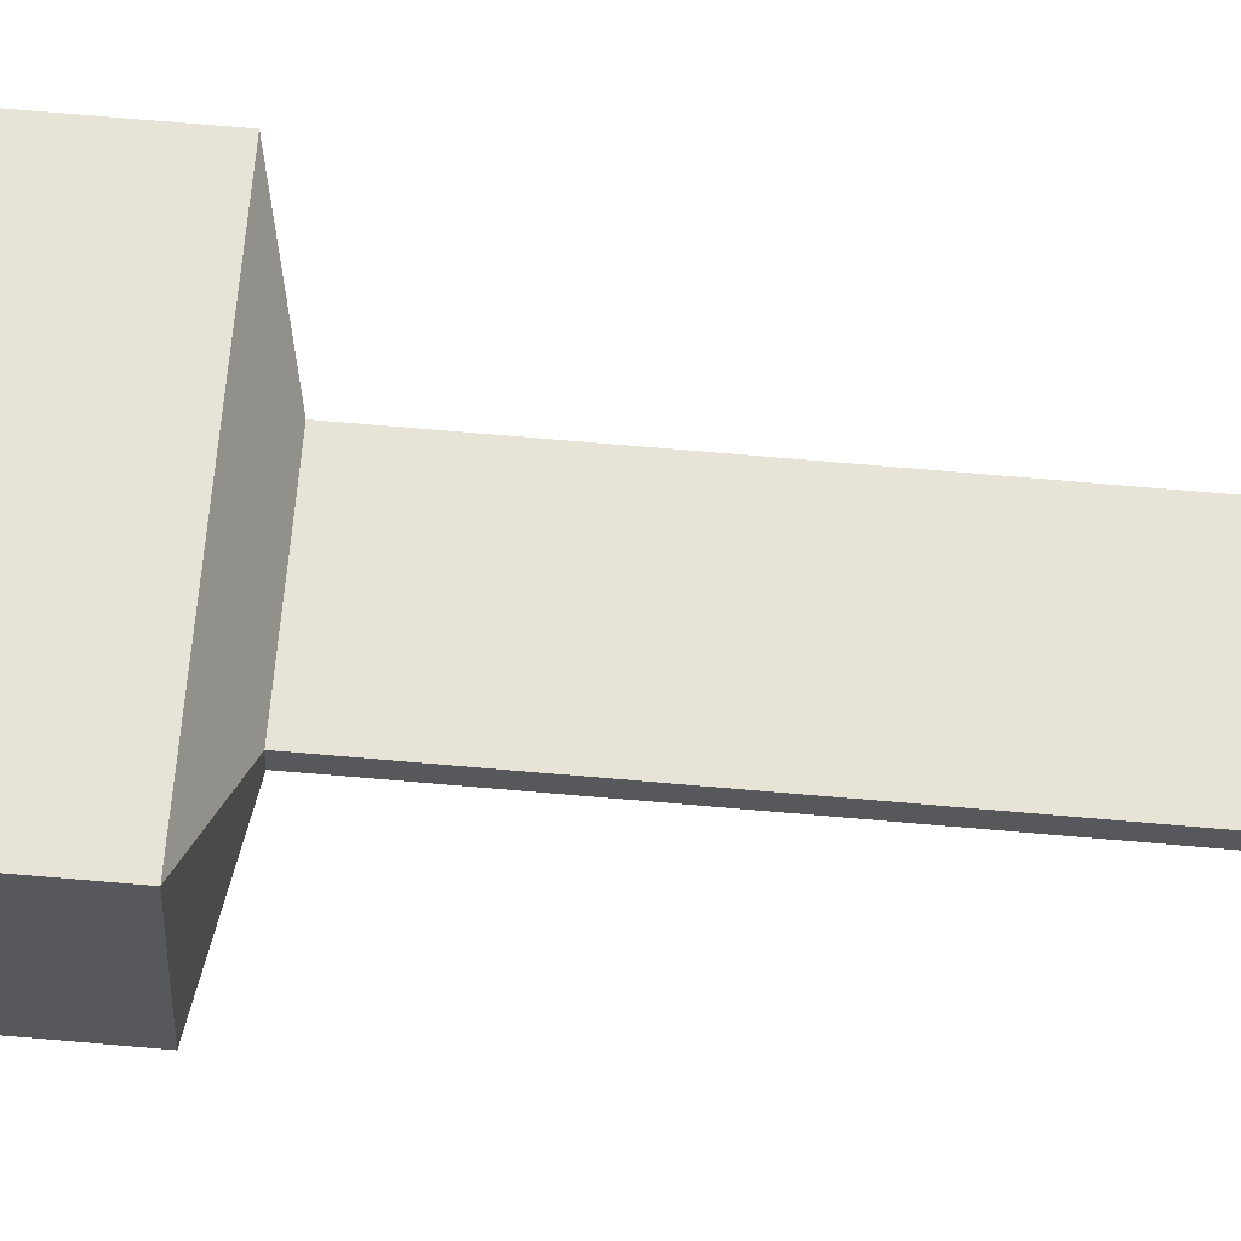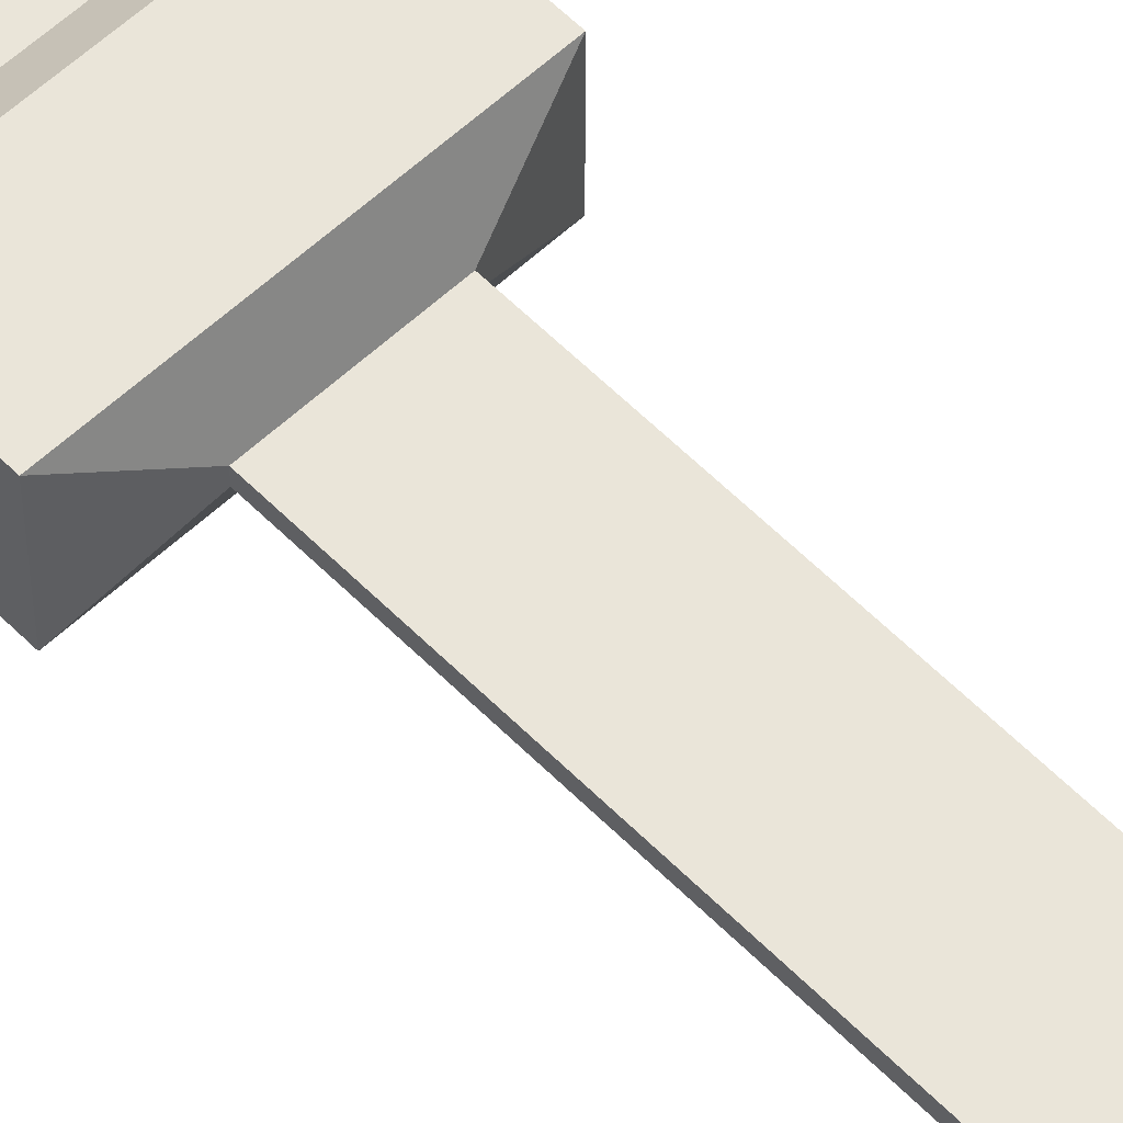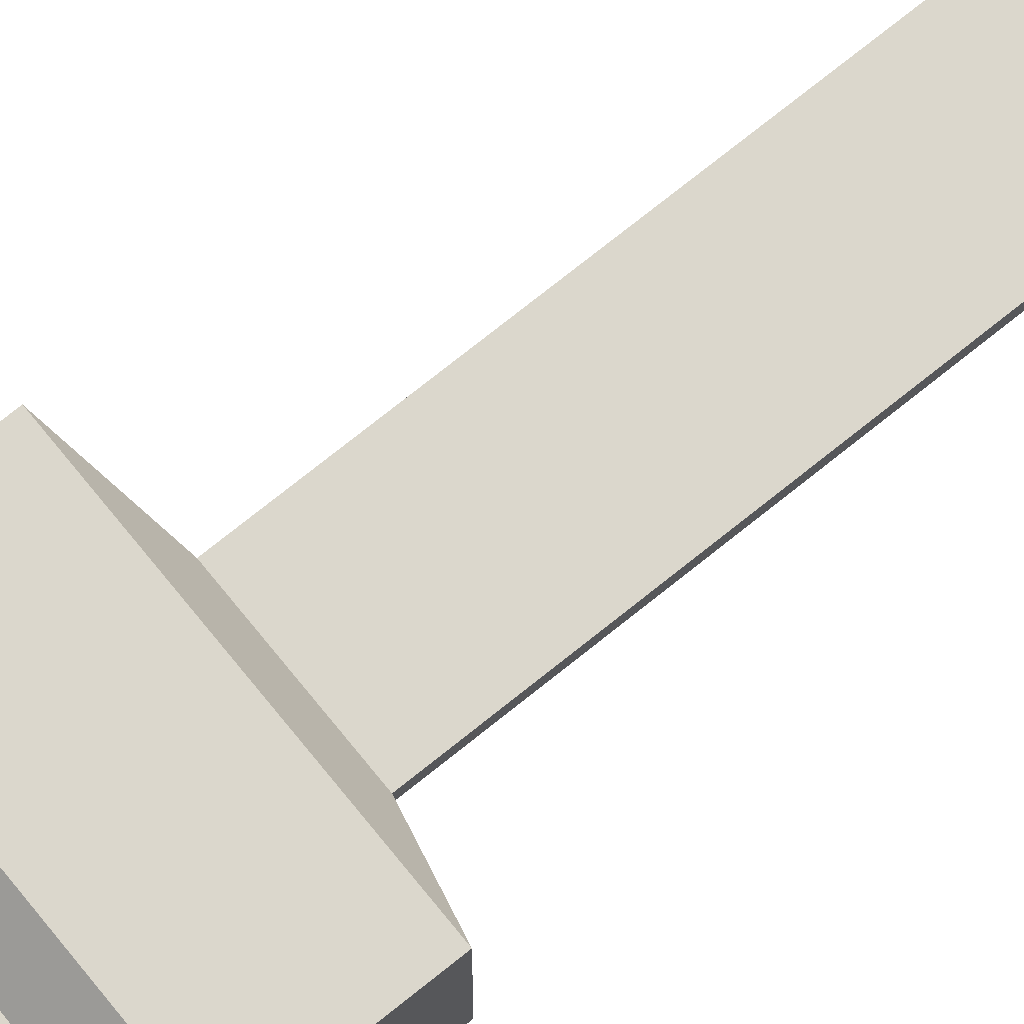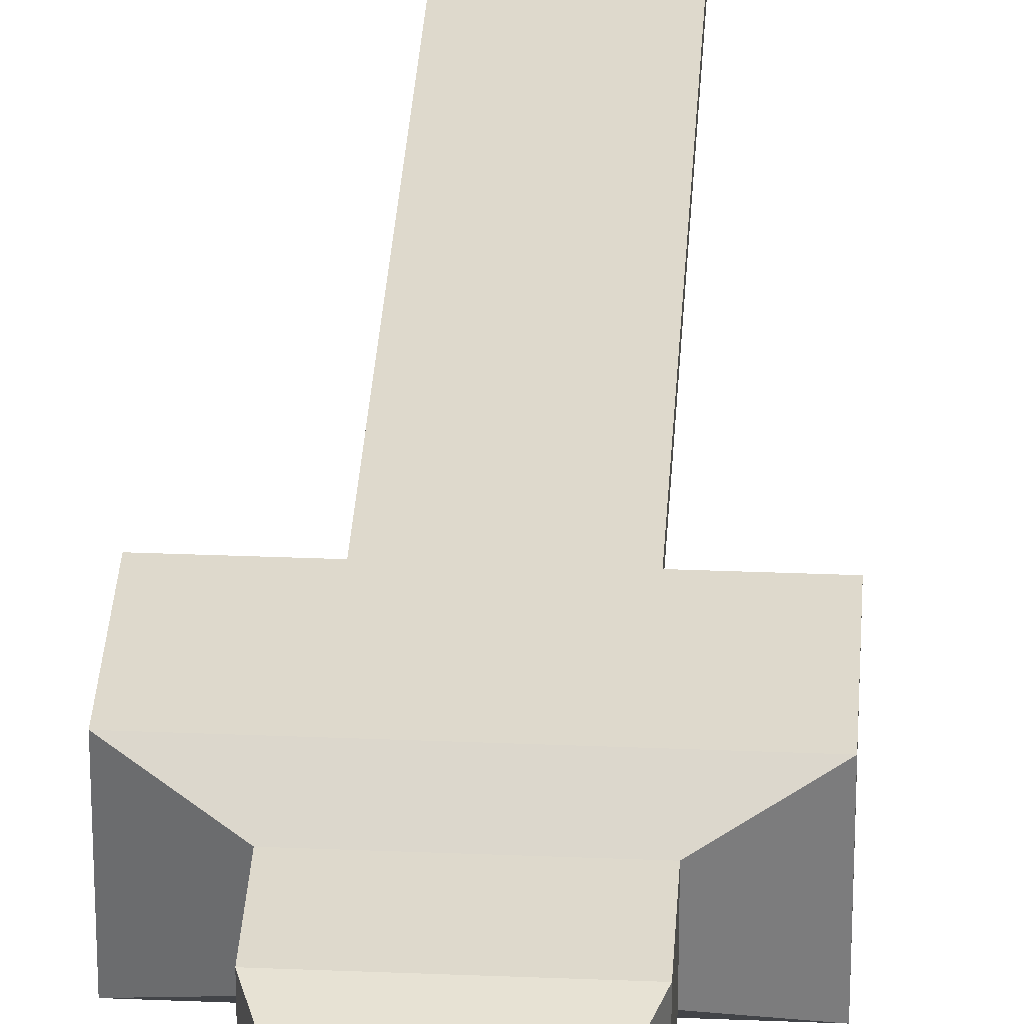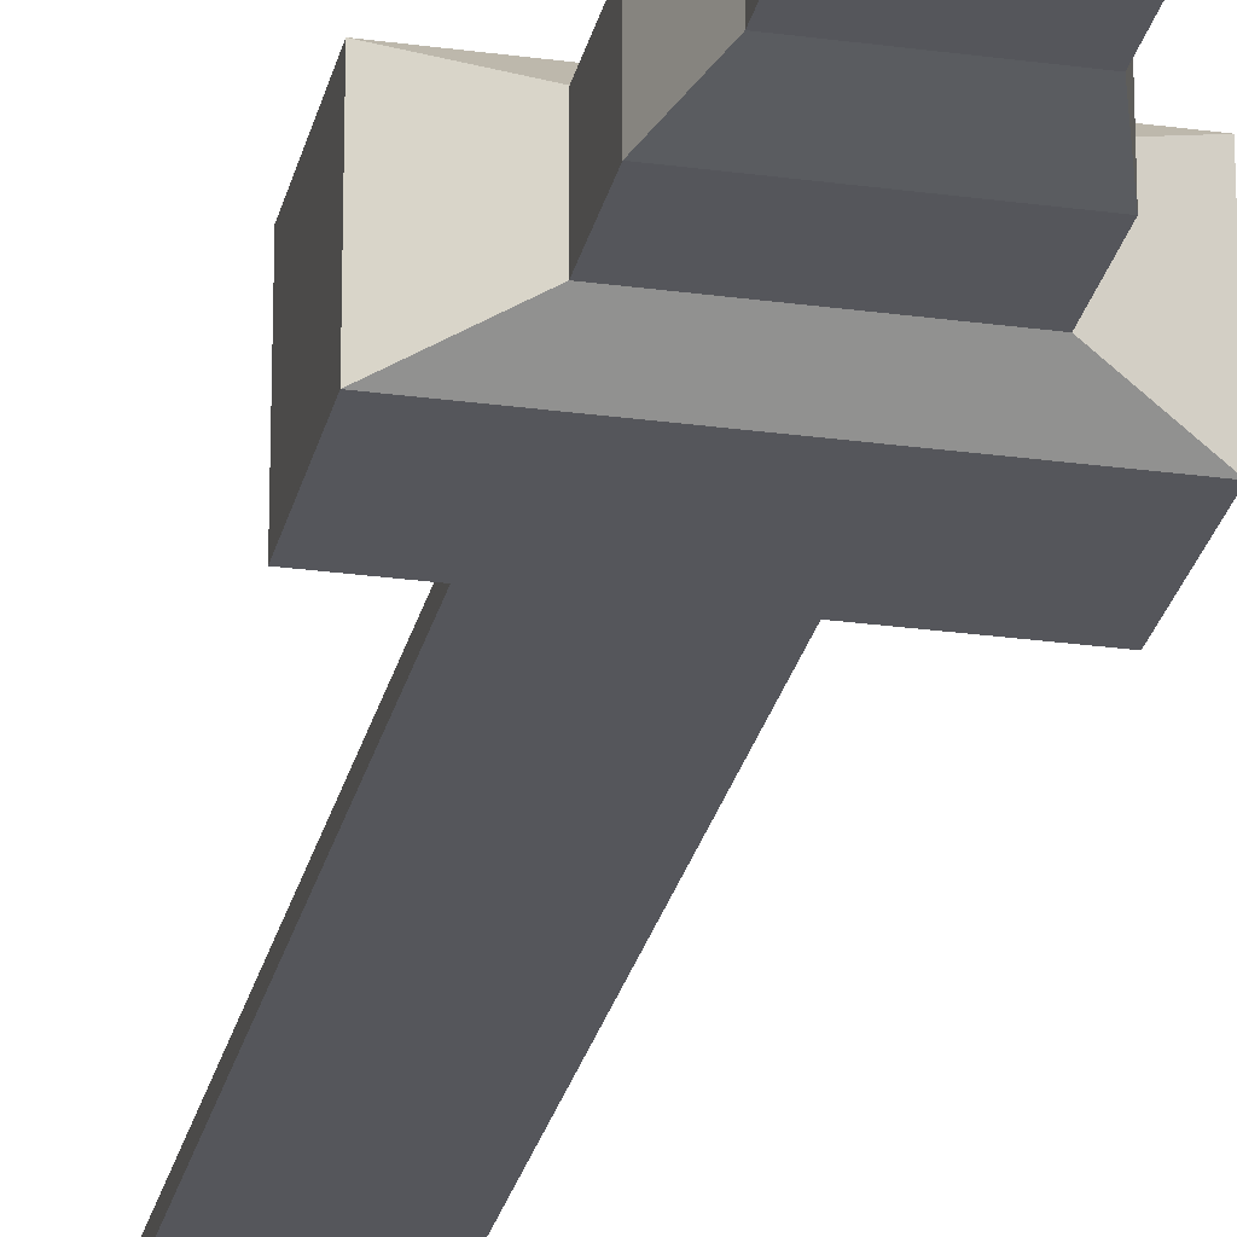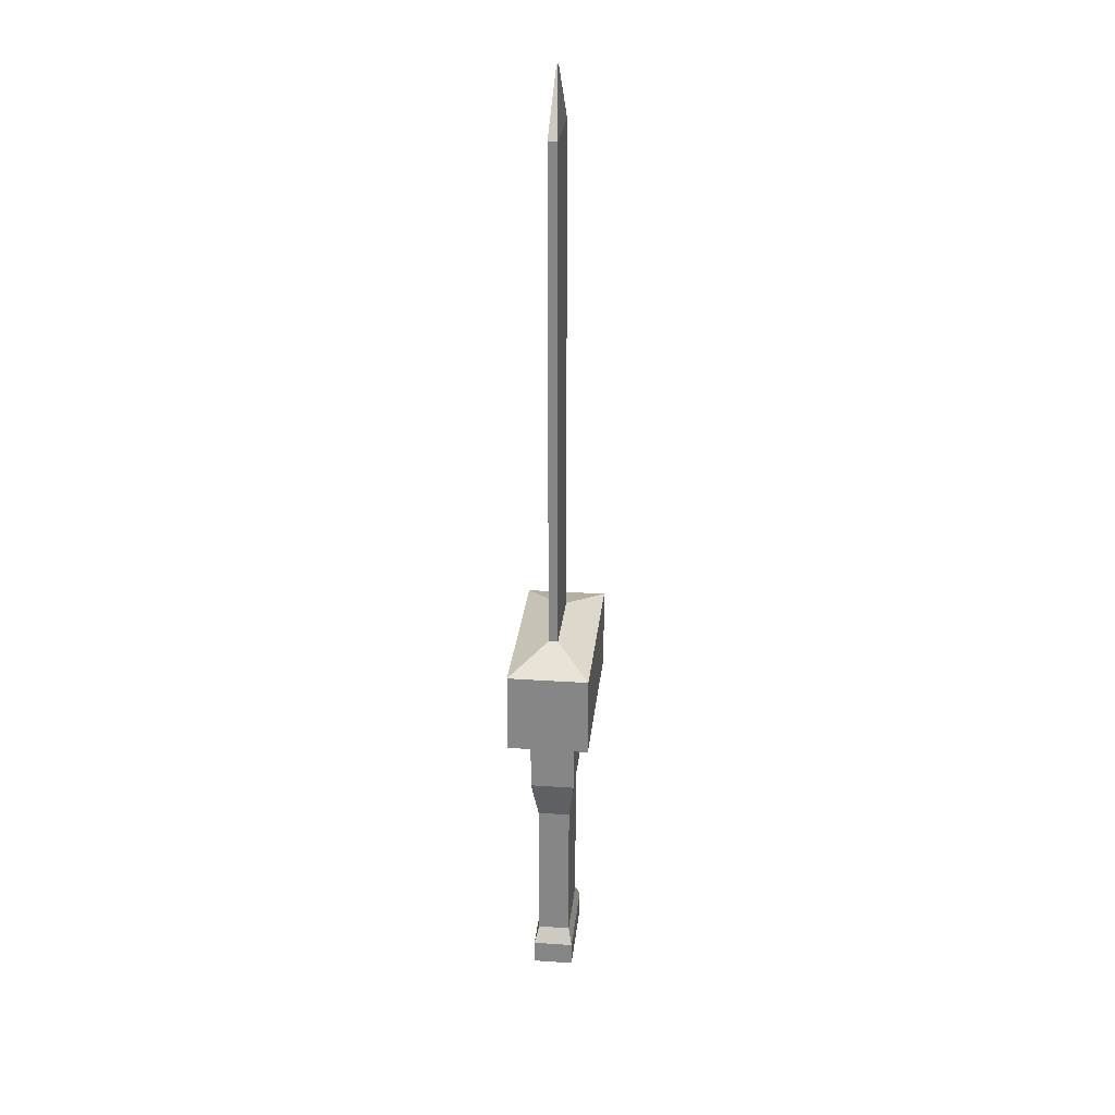
<metadata>
{"format":"obj","ext":"obj","renderer":"f3d","projection":"perspective","resolution":1024,"background":"white","views":[{"elev":61.9,"azim":95.3,"up":"+Z"},{"elev":58.2,"azim":136.1,"up":"+Z"},{"elev":73.2,"azim":51.1,"up":"+Z"},{"elev":32.2,"azim":3.3,"up":"+Z"},{"elev":-26.2,"azim":-12.3,"up":"+Z"},{"elev":26.9,"azim":-84.0,"up":"+Y"}]}
</metadata>
<code>
o Sord
v -0.9591 0.4132 -0.4132
v -0.9591 0.4132 0.4132
v -0.4233 0.5666 0.04831
v -0.4233 0.5666 -0.04831
v 0.9591 -0.4132 0.4132
v 0.9591 0.4132 0.4132
v -0.9591 -0.4132 0.4132
v -0.9591 -0.4132 -0.4132
v 0.9591 -0.4132 -0.4132
v 0.5295 -0.6335 -0.2281
v -0.5295 -0.6335 -0.2281
v 0.9591 0.4132 -0.4132
v -0.4233 5.769 0.04831
v -0.4233 5.769 -0.04831
v 0.4233 0.5666 -0.04831
v 0.4233 0.5666 0.04831
v 0.4233 5.769 0.04831
v 0.04746 6.368 0.005416
v -0.04746 6.368 0.005416
v 0.4233 5.769 -0.04831
v 0.04746 6.368 -0.005416
v -0.04746 6.368 -0.005416
v 0.5295 -0.6335 0.2281
v -0.5295 -0.6335 0.2281
v -0.5295 -1.146 0.2281
v 0.5295 -1.146 0.2281
v 0.5295 -1.146 -0.2281
v 0.3831 -1.594 0.165
v 0.3831 -1.594 -0.165
v -0.5295 -1.146 -0.2281
v -0.3831 -1.594 -0.165
v 0.3831 -3.116 -0.165
v -0.3831 -3.116 -0.165
v -0.3831 -1.594 0.165
v 0.3831 -3.116 0.165
v -0.3831 -3.116 0.165
v -0.4831 -3.271 0.2081
v 0.4831 -3.271 0.2081
v 0.4831 -3.271 -0.2081
v 0.4831 -3.52 0.2081
v 0.4831 -3.52 -0.2081
v -0.4831 -3.271 -0.2081
v -0.4831 -3.52 0.2081
v -0.1735 -3.724 0.07473
v 0.1735 -3.724 0.07473
v -0.4831 -3.52 -0.2081
v -0.1735 -3.724 -0.07473
v 0.1735 -3.724 -0.07473
f 1 2 3
f 1 3 4
f 5 6 2
f 5 2 7
f 7 2 1
f 7 1 8
f 8 9 10
f 8 10 11
f 9 12 6
f 9 6 5
f 8 1 12
f 8 12 9
f 4 3 13
f 4 13 14
f 6 12 15
f 6 15 16
f 12 1 4
f 12 4 15
f 2 6 16
f 2 16 3
f 13 17 18
f 13 18 19
f 3 16 17
f 3 17 13
f 15 4 14
f 15 14 20
f 16 15 20
f 16 20 17
f 21 22 19
f 21 19 18
f 20 14 22
f 20 22 21
f 17 20 21
f 17 21 18
f 14 13 19
f 14 19 22
f 23 24 25
f 23 25 26
f 5 7 24
f 5 24 23
f 7 8 11
f 7 11 24
f 9 5 23
f 9 23 10
f 27 26 28
f 27 28 29
f 24 11 30
f 24 30 25
f 10 23 26
f 10 26 27
f 11 10 27
f 11 27 30
f 31 29 32
f 31 32 33
f 30 27 29
f 30 29 31
f 26 25 34
f 26 34 28
f 25 30 31
f 25 31 34
f 35 36 37
f 35 37 38
f 28 34 36
f 28 36 35
f 34 31 33
f 34 33 36
f 29 28 35
f 29 35 32
f 39 38 40
f 39 40 41
f 36 33 42
f 36 42 37
f 32 35 38
f 32 38 39
f 33 32 39
f 33 39 42
f 40 43 44
f 40 44 45
f 42 39 41
f 42 41 46
f 38 37 43
f 38 43 40
f 37 42 46
f 37 46 43
f 47 48 45
f 47 45 44
f 43 46 47
f 43 47 44
f 41 40 45
f 41 45 48
f 46 41 48
f 46 48 47

</code>
